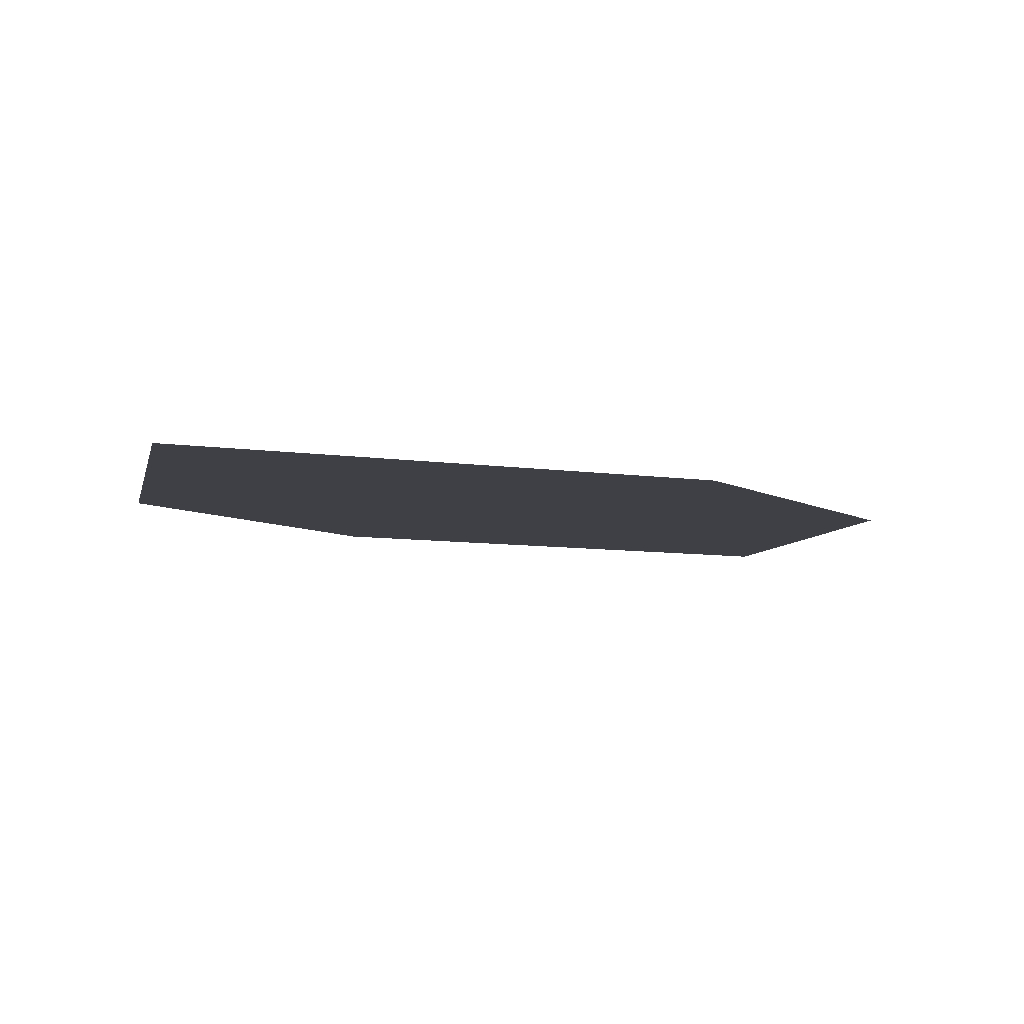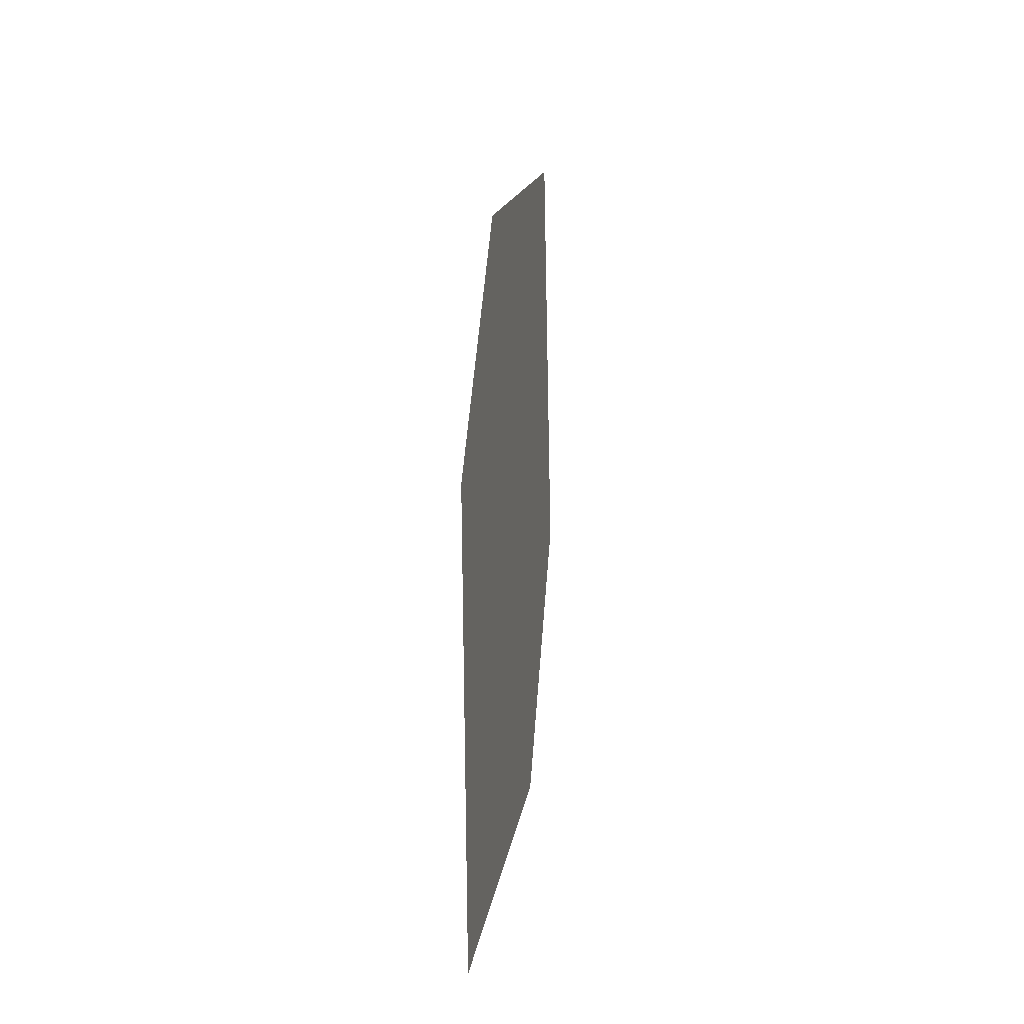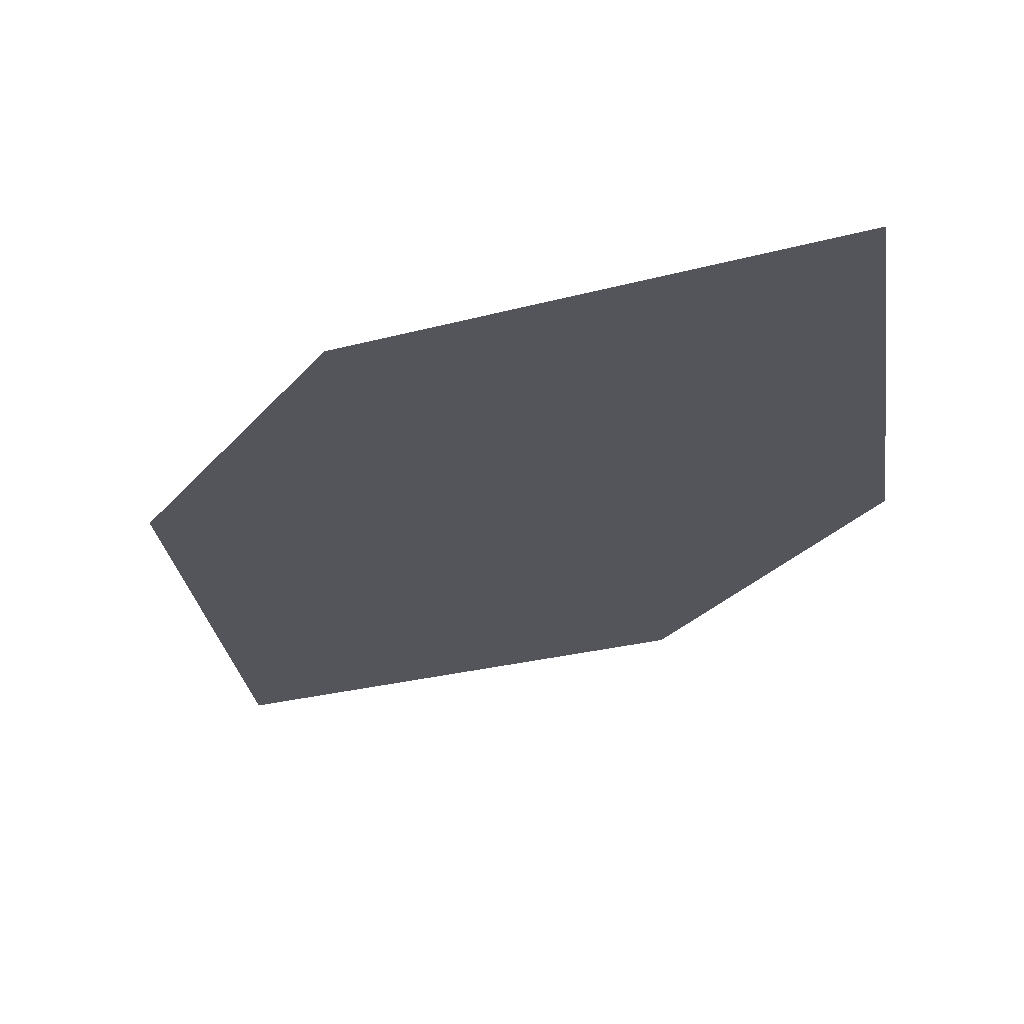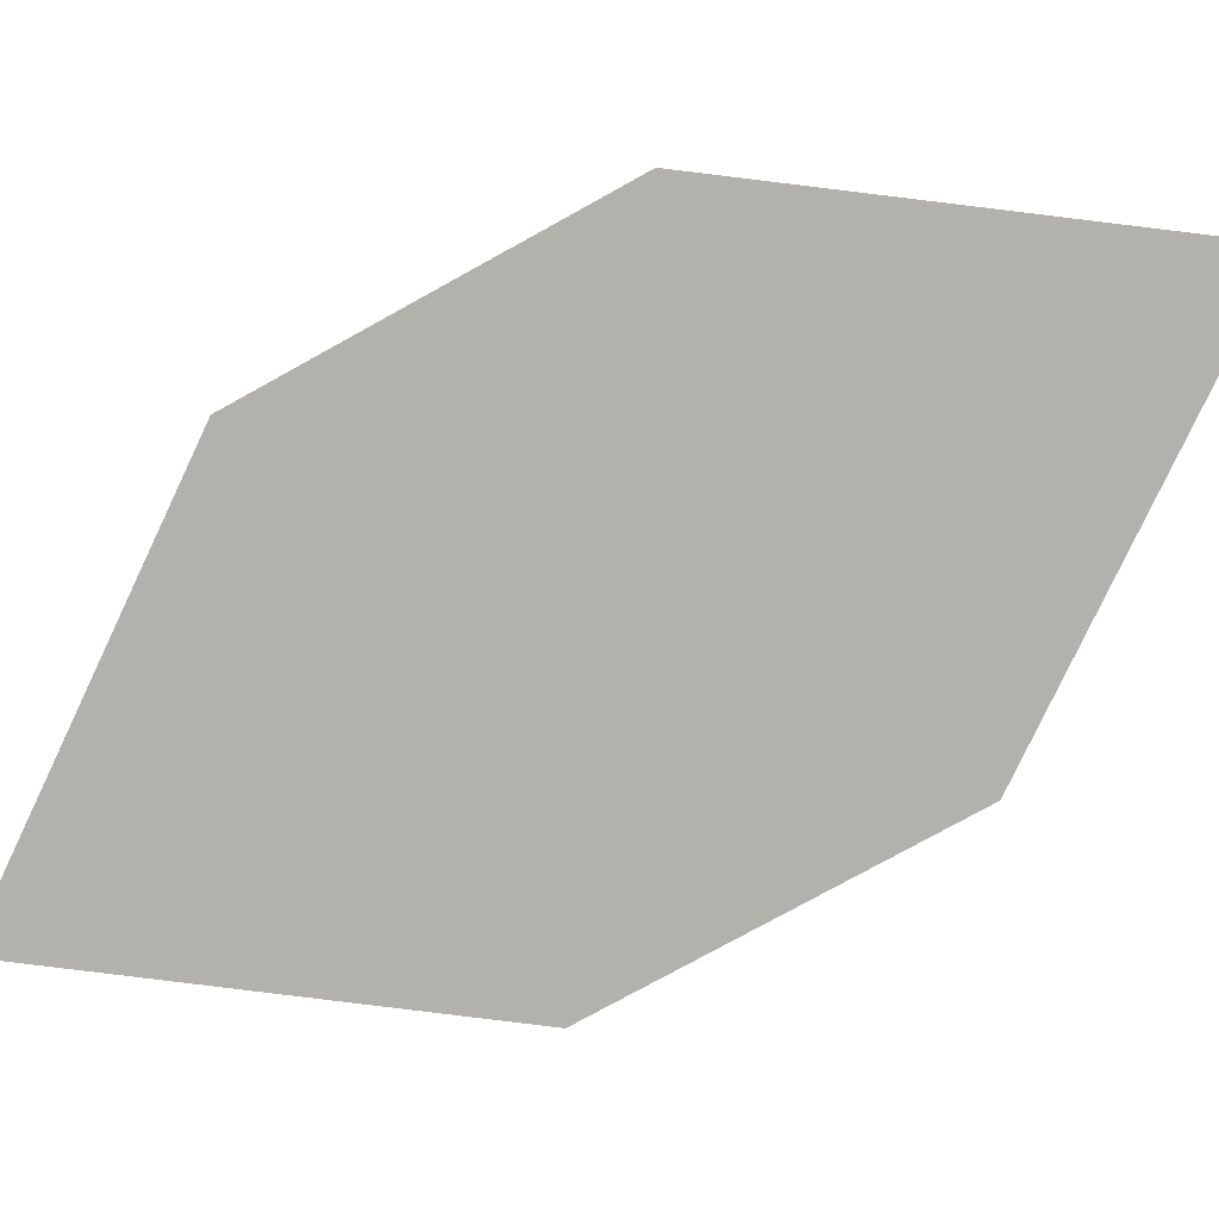
<metadata>
{"format":"obj","ext":"obj","renderer":"f3d","projection":"perspective","resolution":1024,"background":"white","views":[{"elev":-6.0,"azim":2.0,"up":"+Z"},{"elev":-15.1,"azim":-80.9,"up":"+Y"},{"elev":-25.0,"azim":-53.0,"up":"+Z"},{"elev":-78.5,"azim":-85.6,"up":"+Z"}]}
</metadata>
<code>
o leaves.216
v -0.1791 -0.1017 1.546
v -0.1997 -0.1134 1.546
v -0.203 -0.1541 1.546
v -0.1745 -0.1249 1.546
v -0.1825 -0.1423 1.546
v -0.2076 -0.1309 1.546
f 1 2 6 3
f 1 3 5 4

</code>
